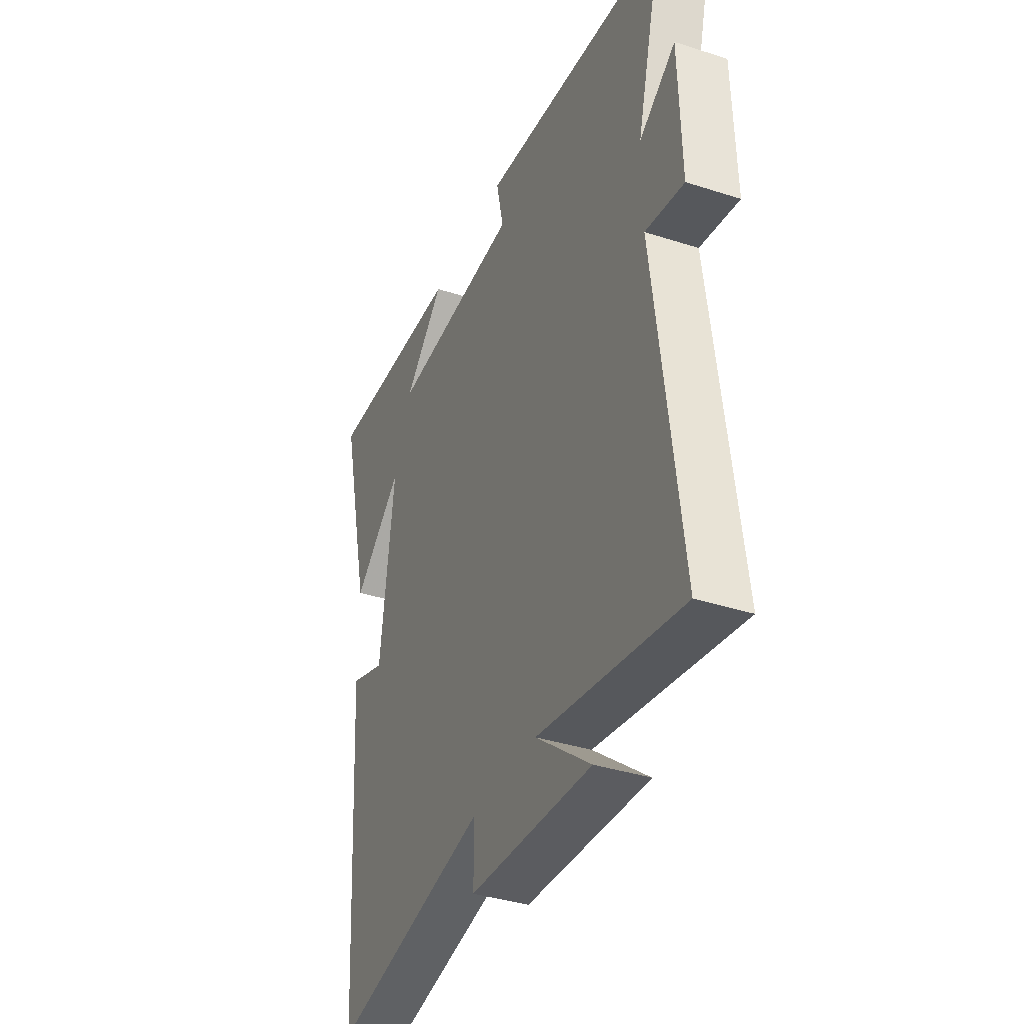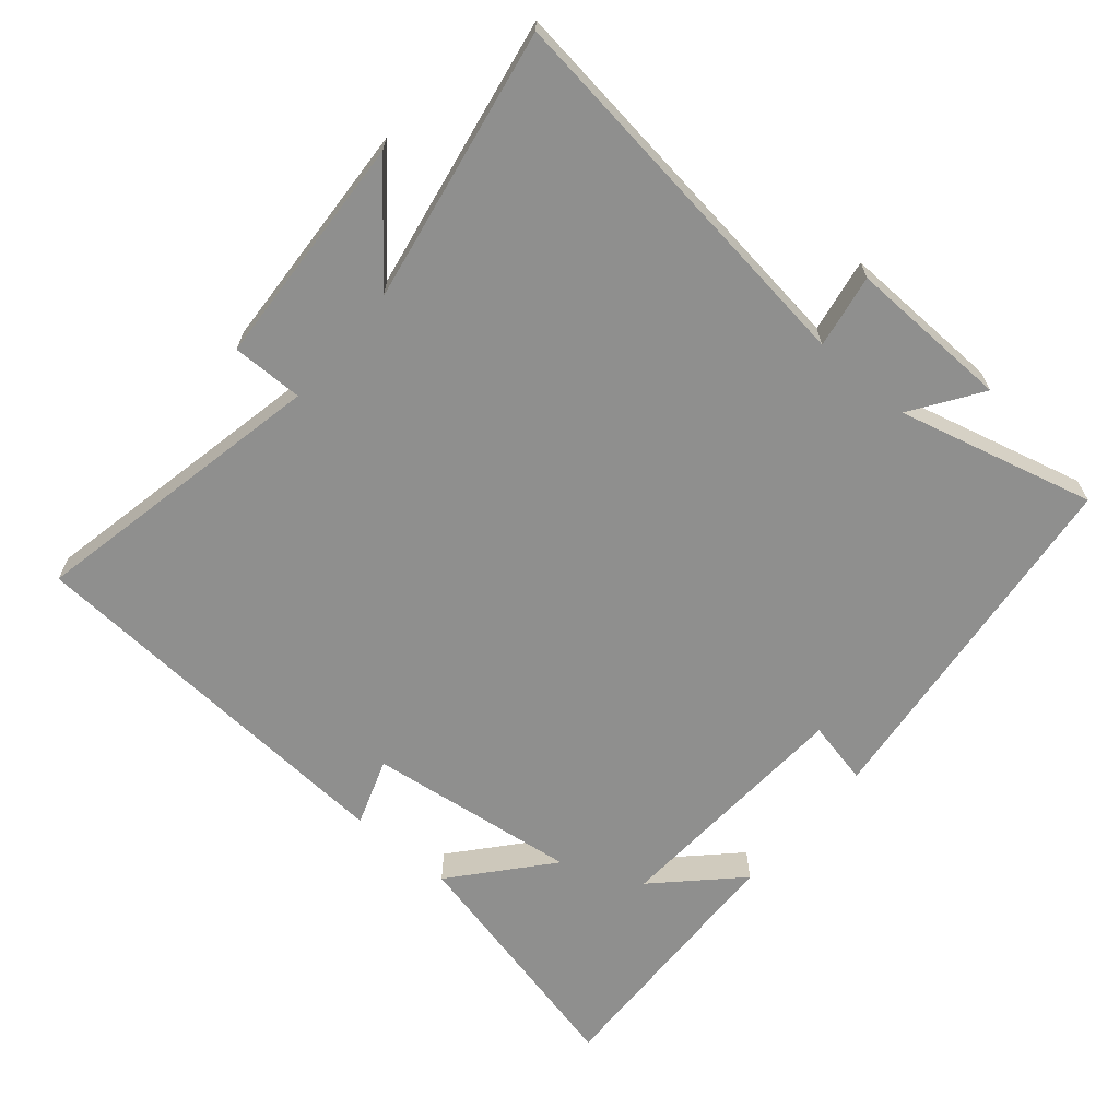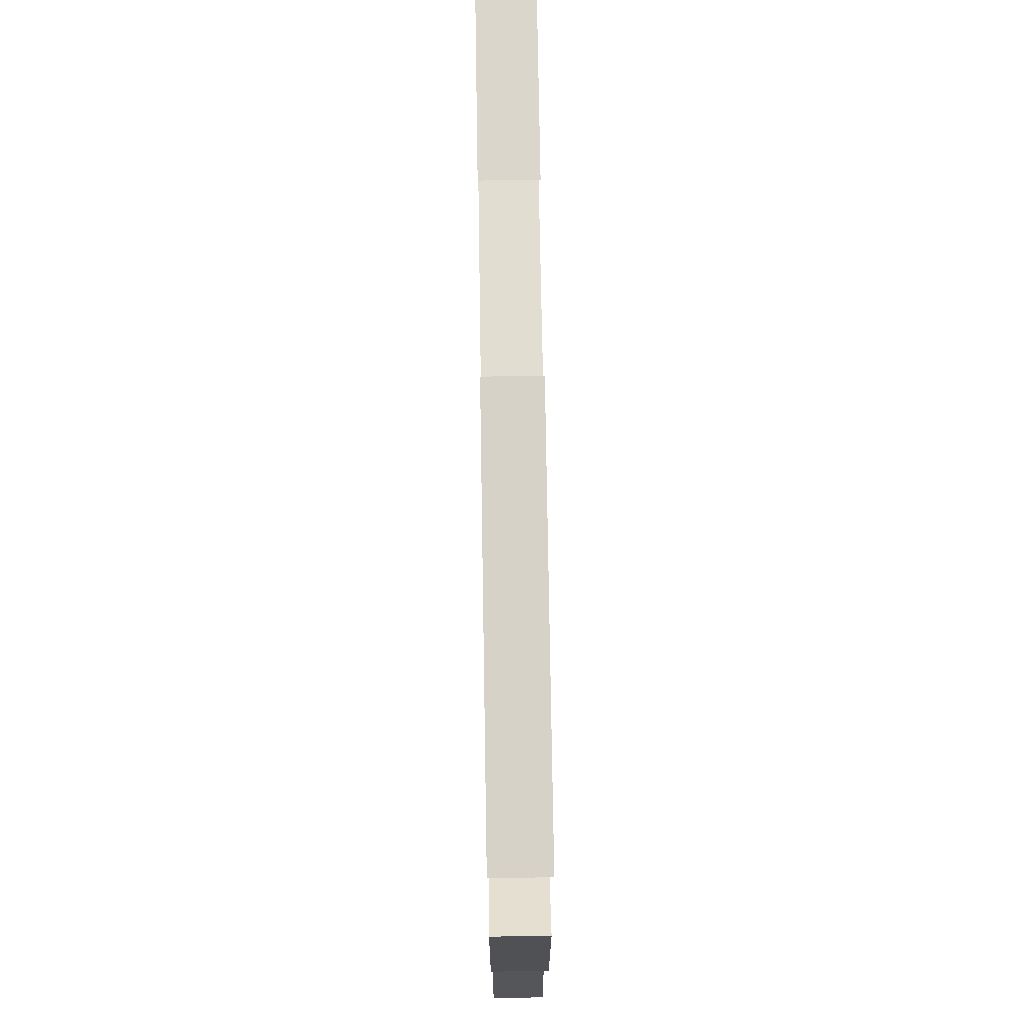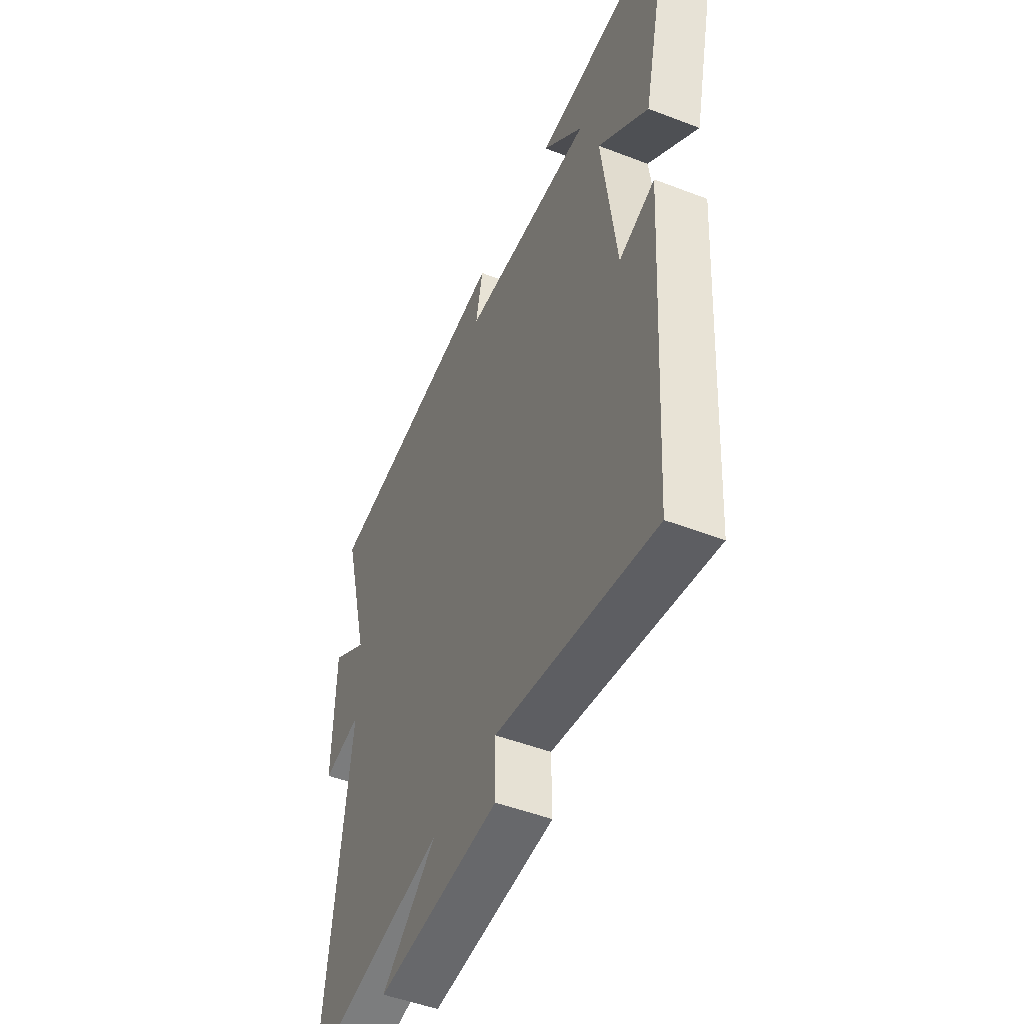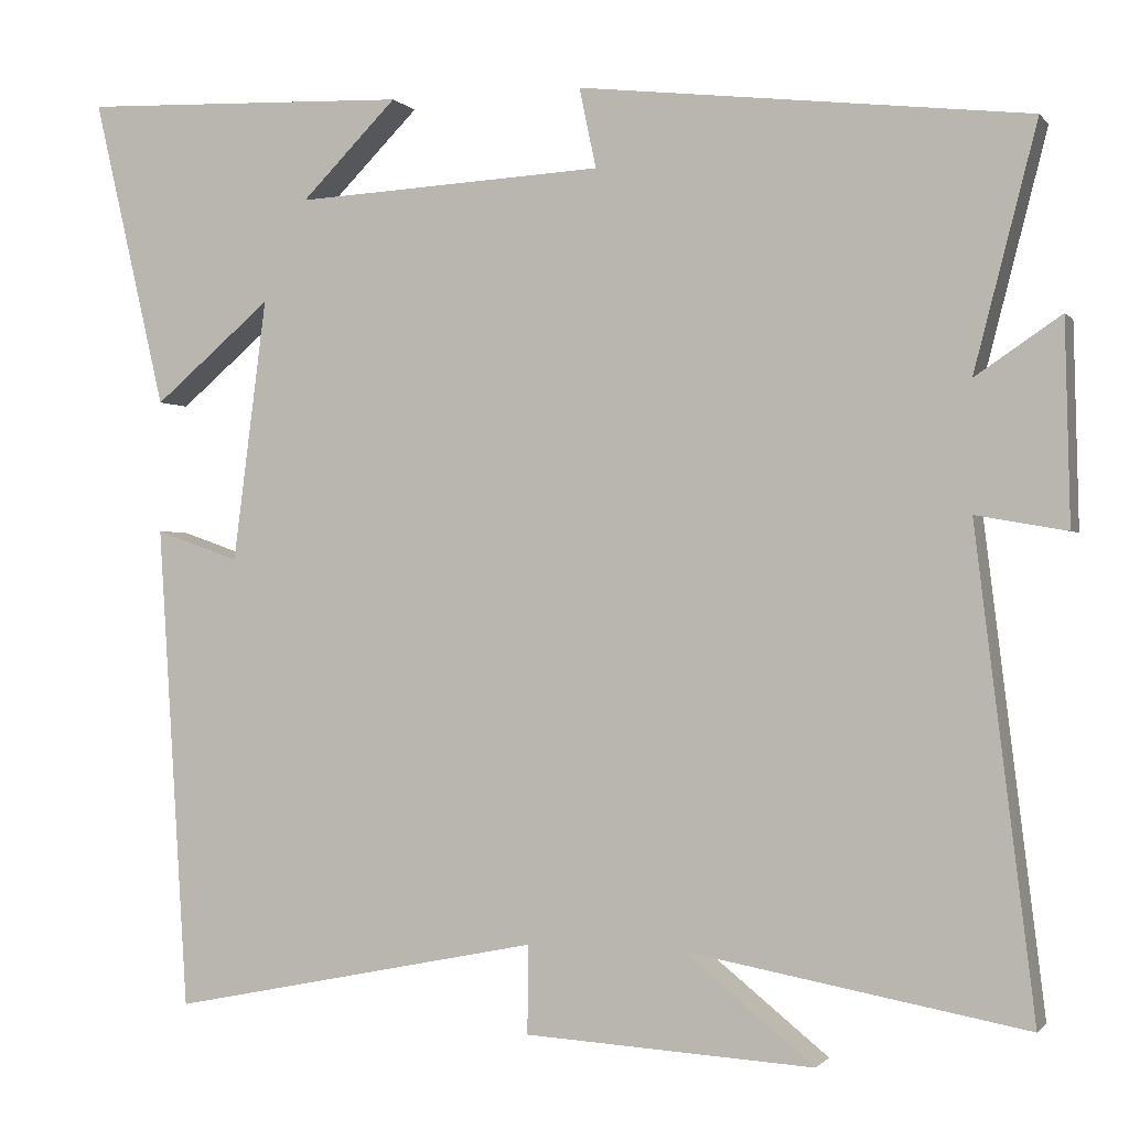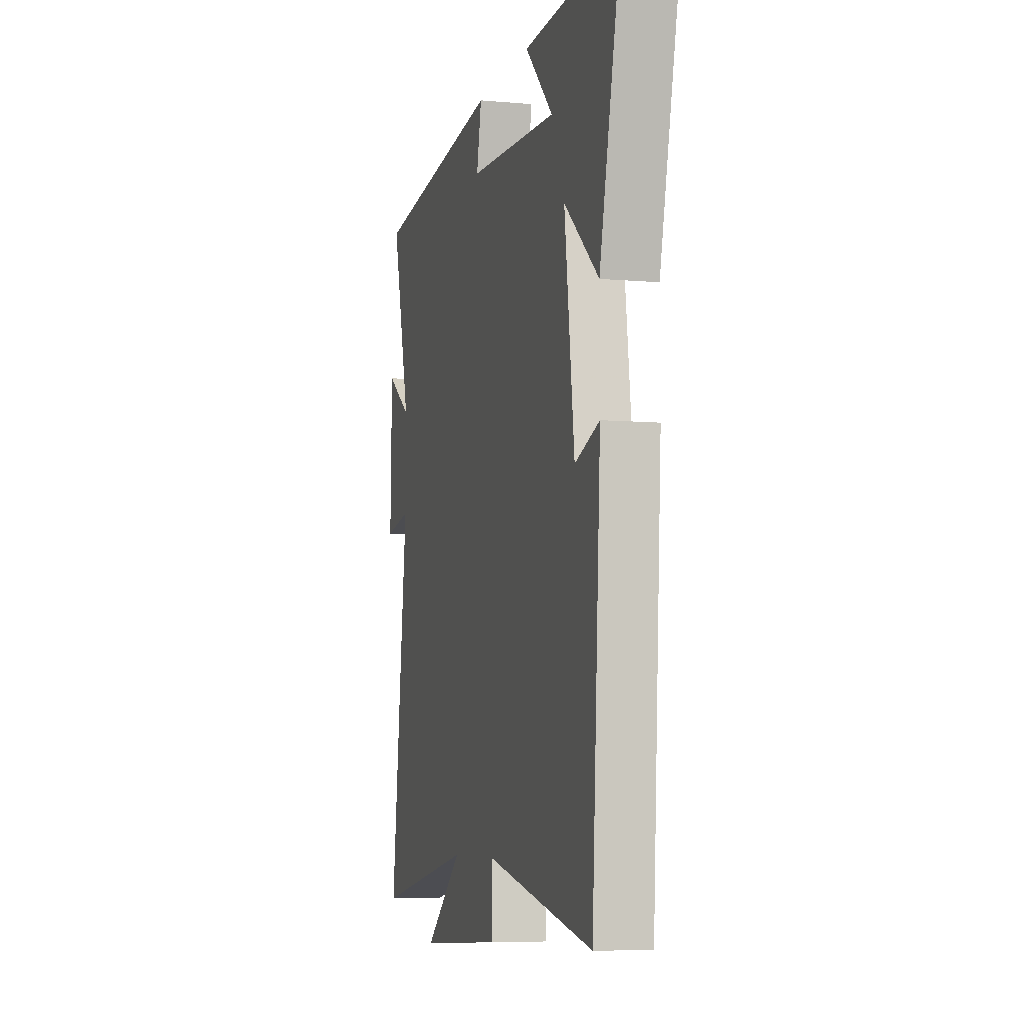
<metadata>
{"format":"obj","ext":"obj","renderer":"f3d","projection":"perspective","resolution":1024,"background":"white","views":[{"elev":-37.6,"azim":-112.4,"up":"+Z"},{"elev":-65.3,"azim":-130.5,"up":"+Y"},{"elev":71.6,"azim":-90.9,"up":"+Z"},{"elev":-49.2,"azim":66.9,"up":"+Z"},{"elev":-0.8,"azim":-161.6,"up":"+Z"},{"elev":-6.7,"azim":75.2,"up":"+Z"}]}
</metadata>
<code>
v -0.575 0.07 0.439
v -0.041 0.07 0.5
v -0.061 0.07 0.405
v 0.307 0.07 0.385
v 0.193 0.07 0.5
v 0.586 0.07 0.514
v 0.5 0.07 0.145
v 0.36 0.07 0.264
v 0.4 0.07 -0.048
v 0.5 0.07 -0.013
v 0.464 0.07 -0.59
v 0.022 0.07 -0.5
v 0.023 0.07 -0.605
v -0.321 0.07 -0.625
v -0.166 0.07 -0.5
v -0.57 0.07 -0.573
v -0.5 0.07 -0.003
v -0.608 0.07 -0.022
v -0.602 0.07 0.218
v -0.5 0.07 0.149
v -0.575 0 0.439
v -0.041 0 0.5
v -0.061 0 0.405
v 0.307 0 0.385
v 0.193 0 0.5
v 0.586 0 0.514
v 0.5 0 0.145
v 0.36 0 0.264
v 0.4 0 -0.048
v 0.5 0 -0.013
v 0.464 0 -0.59
v 0.022 0 -0.5
v 0.023 0 -0.605
v -0.321 0 -0.625
v -0.166 0 -0.5
v -0.57 0 -0.573
v -0.5 0 -0.003
v -0.608 0 -0.022
v -0.602 0 0.218
v -0.5 0 0.149
f 17 18 19 20
f 15 16 17
f 15 17 20
f 12 13 14 15
f 12 15 20 1
f 9 10 11 12
f 8 9 12 1
f 6 7 8
f 4 5 6
f 4 6 8
f 3 4 8
f 1 2 3
f 1 3 8
f 40 39 38 37
f 37 36 35
f 40 37 35
f 35 34 33 32
f 21 40 35 32
f 32 31 30 29
f 21 32 29 28
f 28 27 26
f 26 25 24
f 28 26 24
f 28 24 23
f 23 22 21
f 28 23 21
f 1 21 22 2
f 2 22 23 3
f 3 23 24 4
f 4 24 25 5
f 5 25 26 6
f 6 26 27 7
f 7 27 28 8
f 8 28 29 9
f 9 29 30 10
f 10 30 31 11
f 11 31 32 12
f 12 32 33 13
f 13 33 34 14
f 14 34 35 15
f 15 35 36 16
f 16 36 37 17
f 17 37 38 18
f 18 38 39 19
f 19 39 40 20
f 20 40 21 1

</code>
